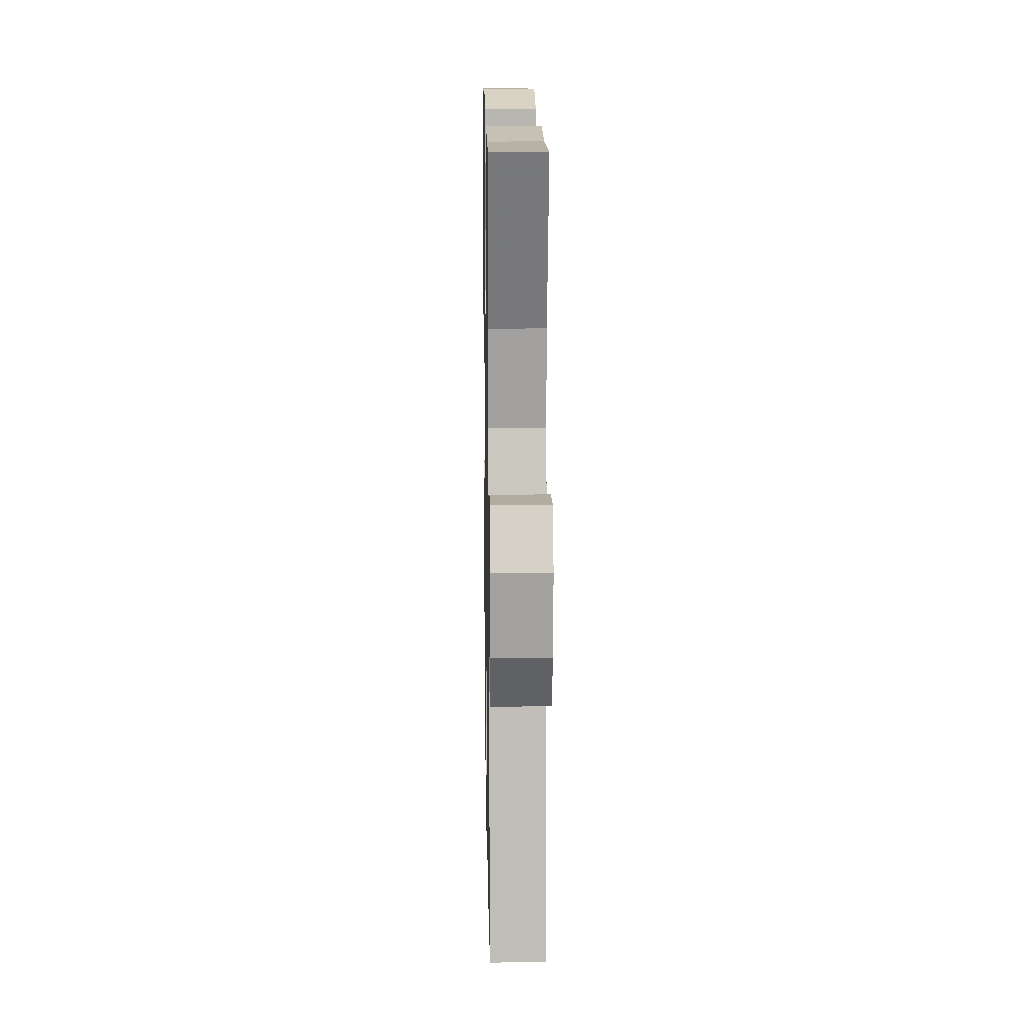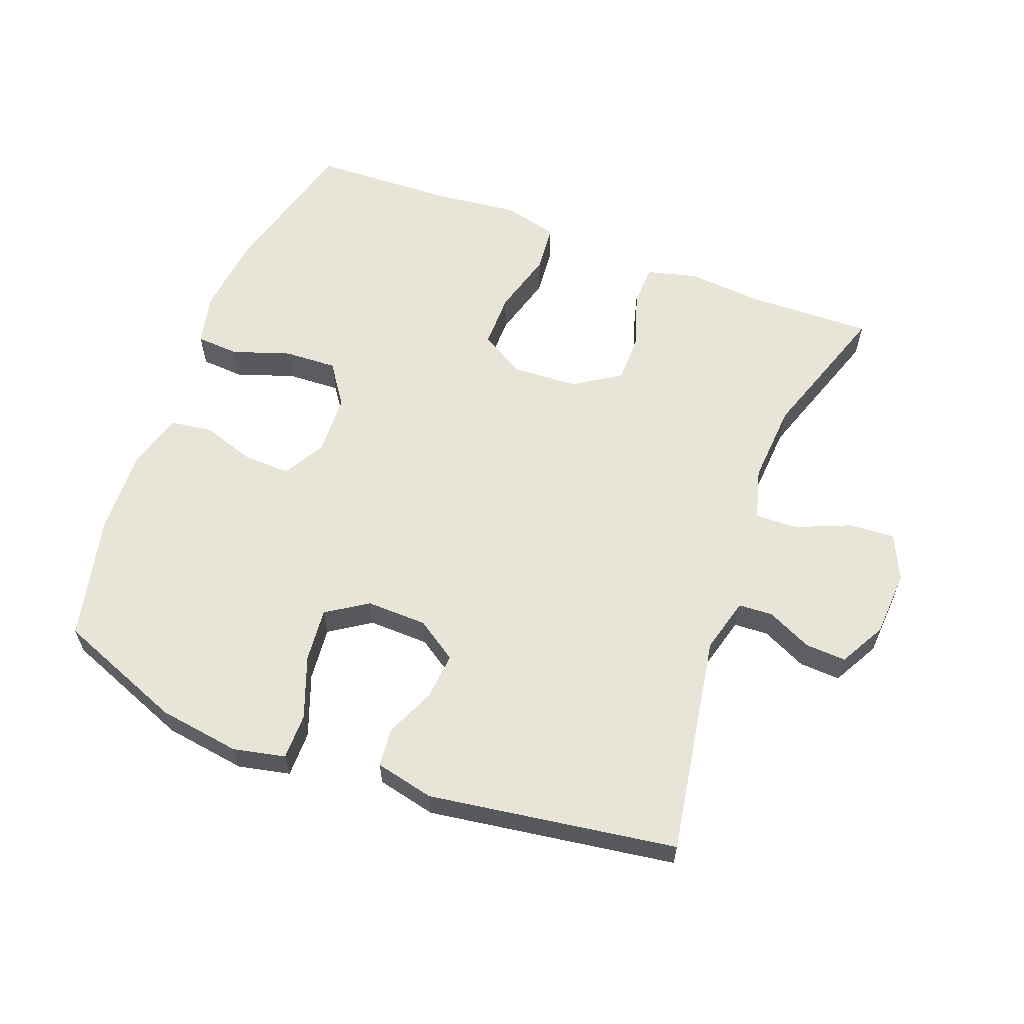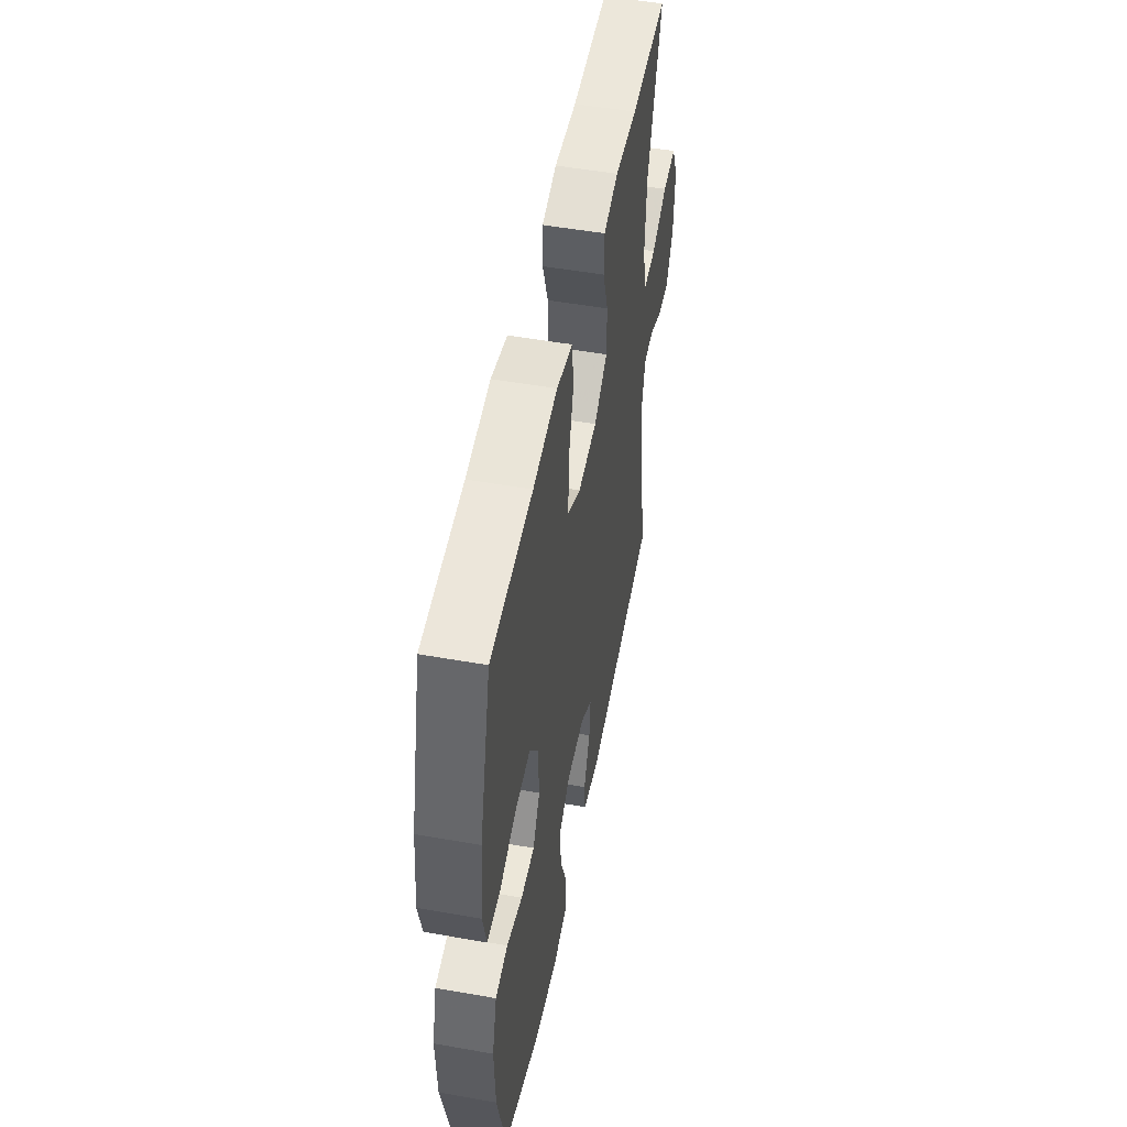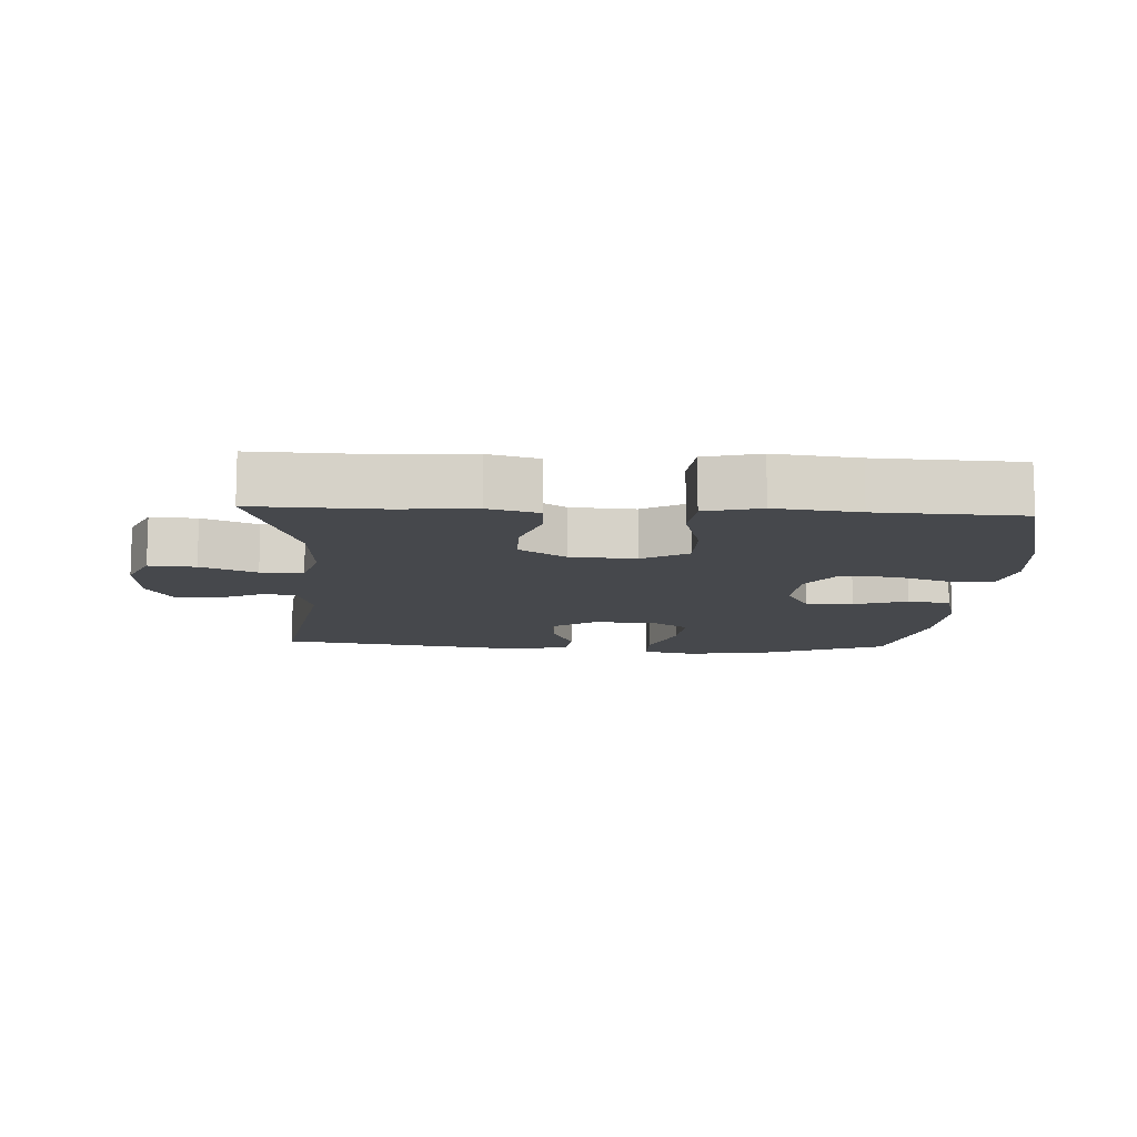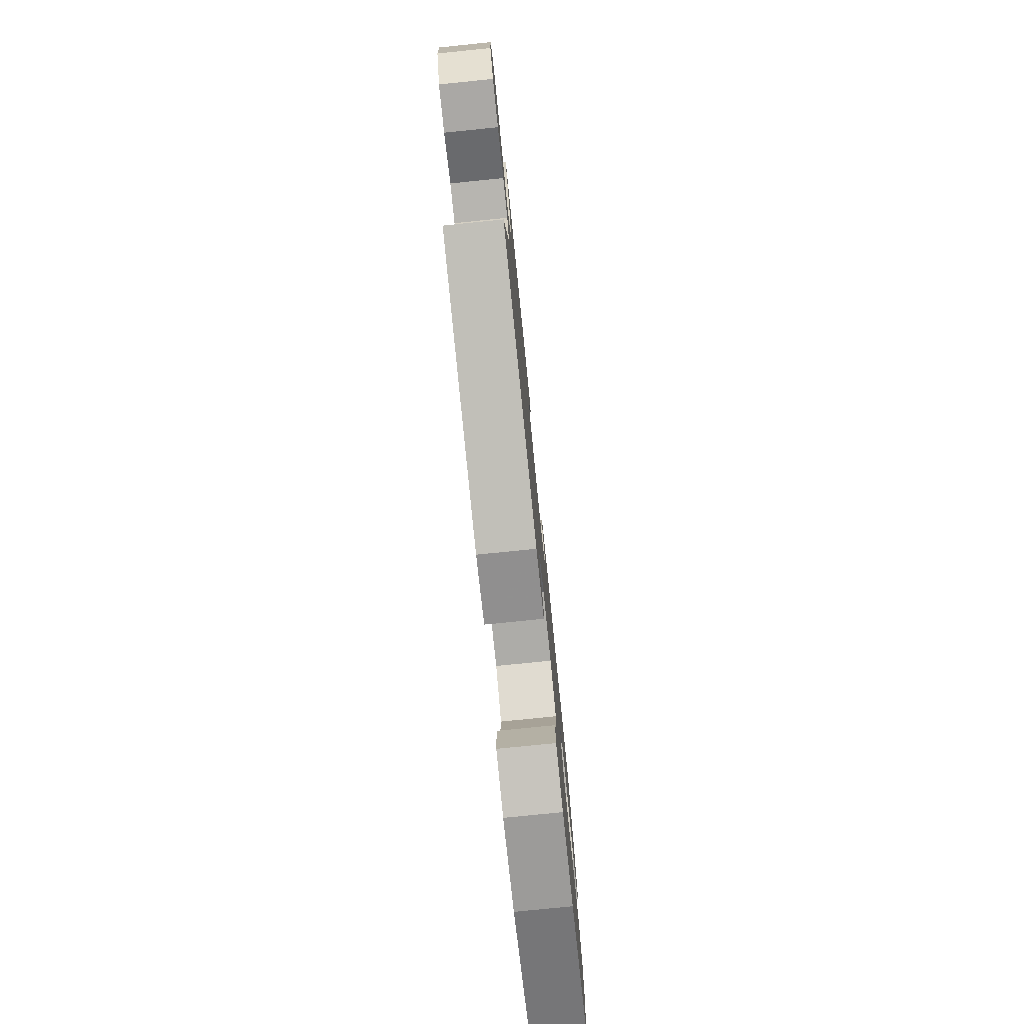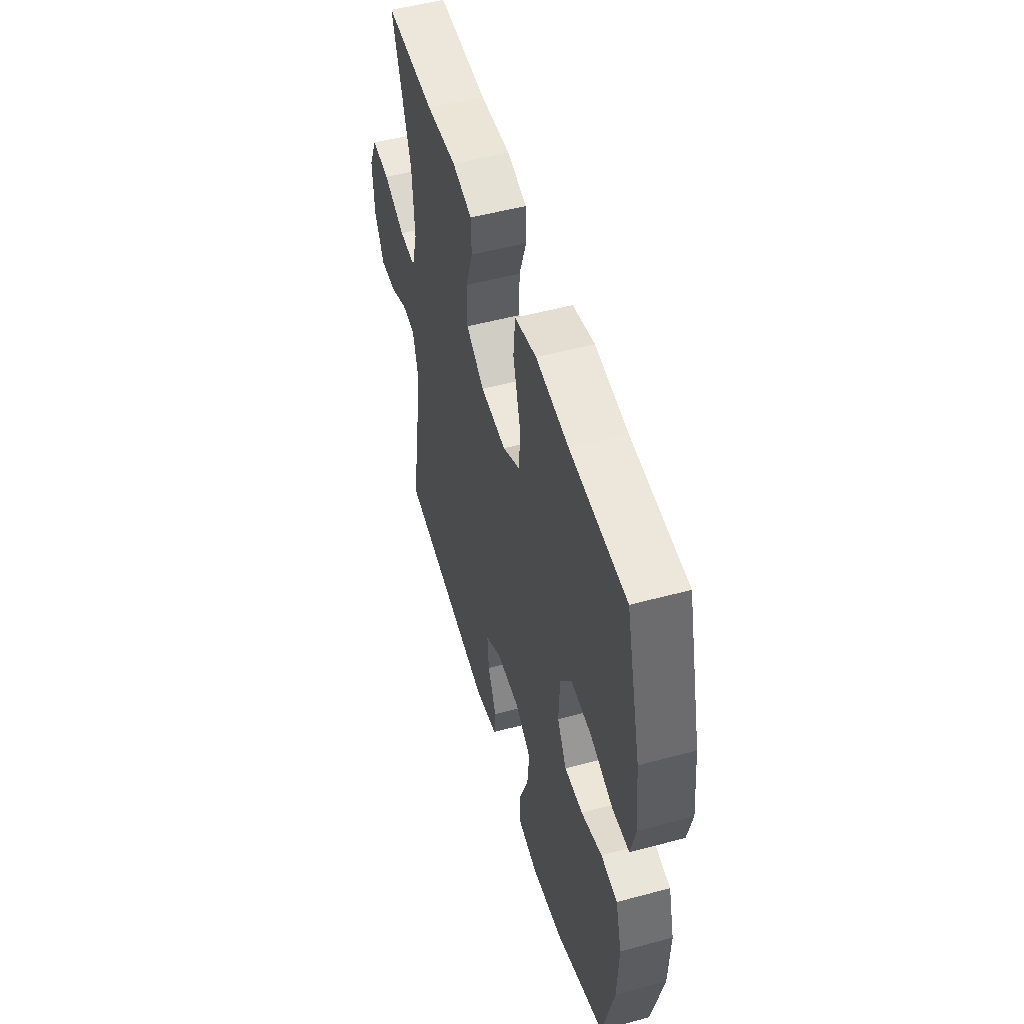
<metadata>
{"format":"obj","ext":"obj","renderer":"f3d","projection":"perspective","resolution":1024,"background":"white","views":[{"elev":14.2,"azim":-91.0,"up":"+Z"},{"elev":60.6,"azim":-159.1,"up":"+Y"},{"elev":51.1,"azim":100.9,"up":"+Z"},{"elev":-11.5,"azim":-3.1,"up":"+Y"},{"elev":-77.9,"azim":-84.2,"up":"+Z"},{"elev":51.7,"azim":73.7,"up":"+Z"}]}
</metadata>
<code>
v -0.5 0.07 -0.5
v -0.443 0.07 -0.166
v -0.465 0.07 -0.083
v -0.517 0.07 -0.08
v -0.585 0.07 -0.112
v -0.647 0.07 -0.115
v -0.685 0.07 -0.045
v -0.691 0.07 0.056
v -0.659 0.07 0.125
v -0.589 0.07 0.12
v -0.506 0.07 0.085
v -0.442 0.07 0.083
v -0.42 0.07 0.161
v -0.428 0.07 0.284
v -0.5 0.07 0.5
v -0.311 0.07 0.494
v -0.195 0.07 0.503
v -0.119 0.07 0.483
v -0.117 0.07 0.421
v -0.145 0.07 0.339
v -0.145 0.07 0.262
v -0.075 0.07 0.216
v 0.024 0.07 0.21
v 0.093 0.07 0.249
v 0.093 0.07 0.333
v 0.066 0.07 0.43
v 0.073 0.07 0.503
v 0.157 0.07 0.524
v 0.283 0.07 0.509
v 0.5 0.07 0.5
v 0.559 0.07 0.274
v 0.572 0.07 0.153
v 0.554 0.07 0.075
v 0.489 0.07 0.071
v 0.401 0.07 0.101
v 0.321 0.07 0.105
v 0.277 0.07 0.042
v 0.273 0.07 -0.05
v 0.309 0.07 -0.114
v 0.38 0.07 -0.112
v 0.461 0.07 -0.086
v 0.525 0.07 -0.095
v 0.549 0.07 -0.181
v 0.544 0.07 -0.31
v 0.5 0.07 -0.5
v 0.307 0.07 -0.575
v 0.183 0.07 -0.593
v 0.104 0.07 -0.576
v 0.104 0.07 -0.506
v 0.139 0.07 -0.412
v 0.147 0.07 -0.33
v 0.085 0.07 -0.289
v -0.007 0.07 -0.291
v -0.069 0.07 -0.332
v -0.063 0.07 -0.402
v -0.03 0.07 -0.479
v -0.036 0.07 -0.537
v -0.125 0.07 -0.557
v -0.5 0 -0.5
v -0.443 0 -0.166
v -0.465 0 -0.083
v -0.517 0 -0.08
v -0.585 0 -0.112
v -0.647 0 -0.115
v -0.685 0 -0.045
v -0.691 0 0.056
v -0.659 0 0.125
v -0.589 0 0.12
v -0.506 0 0.085
v -0.442 0 0.083
v -0.42 0 0.161
v -0.428 0 0.284
v -0.5 0 0.5
v -0.311 0 0.494
v -0.195 0 0.503
v -0.119 0 0.483
v -0.117 0 0.421
v -0.145 0 0.339
v -0.145 0 0.262
v -0.075 0 0.216
v 0.024 0 0.21
v 0.093 0 0.249
v 0.093 0 0.333
v 0.066 0 0.43
v 0.073 0 0.503
v 0.157 0 0.524
v 0.283 0 0.509
v 0.5 0 0.5
v 0.559 0 0.274
v 0.572 0 0.153
v 0.554 0 0.075
v 0.489 0 0.071
v 0.401 0 0.101
v 0.321 0 0.105
v 0.277 0 0.042
v 0.273 0 -0.05
v 0.309 0 -0.114
v 0.38 0 -0.112
v 0.461 0 -0.086
v 0.525 0 -0.095
v 0.549 0 -0.181
v 0.544 0 -0.31
v 0.5 0 -0.5
v 0.307 0 -0.575
v 0.183 0 -0.593
v 0.104 0 -0.576
v 0.104 0 -0.506
v 0.139 0 -0.412
v 0.147 0 -0.33
v 0.085 0 -0.289
v -0.007 0 -0.291
v -0.069 0 -0.332
v -0.063 0 -0.402
v -0.03 0 -0.479
v -0.036 0 -0.537
v -0.125 0 -0.557
f 55 56 57 58
f 54 55 58 1
f 53 54 1 2
f 52 53 2 3
f 47 48 49 50
f 47 50 51
f 46 47 51
f 45 46 51
f 44 45 51 52
f 40 41 42 43
f 39 40 43 44
f 32 33 34 35
f 32 35 36
f 29 30 31 32
f 29 32 36
f 28 29 36 37
f 25 26 27 28
f 24 25 28 37
f 17 18 19 20
f 16 17 20 21
f 14 15 16 21
f 13 14 21 22
f 8 9 10 11
f 8 11 12
f 7 8 12
f 4 5 6 7
f 3 4 7 12
f 39 44 52 3
f 23 24 37 38
f 22 23 38 39
f 13 22 39
f 3 12 13 39
f 116 115 114 113
f 59 116 113 112
f 60 59 112 111
f 61 60 111 110
f 108 107 106 105
f 109 108 105
f 109 105 104
f 109 104 103
f 110 109 103 102
f 101 100 99 98
f 102 101 98 97
f 93 92 91 90
f 94 93 90
f 90 89 88 87
f 94 90 87
f 95 94 87 86
f 86 85 84 83
f 95 86 83 82
f 78 77 76 75
f 79 78 75 74
f 79 74 73 72
f 80 79 72 71
f 69 68 67 66
f 70 69 66
f 70 66 65
f 65 64 63 62
f 70 65 62 61
f 61 110 102 97
f 96 95 82 81
f 97 96 81 80
f 97 80 71
f 97 71 70 61
f 1 59 60 2
f 2 60 61 3
f 3 61 62 4
f 4 62 63 5
f 5 63 64 6
f 6 64 65 7
f 7 65 66 8
f 8 66 67 9
f 9 67 68 10
f 10 68 69 11
f 11 69 70 12
f 12 70 71 13
f 13 71 72 14
f 14 72 73 15
f 15 73 74 16
f 16 74 75 17
f 17 75 76 18
f 18 76 77 19
f 19 77 78 20
f 20 78 79 21
f 21 79 80 22
f 22 80 81 23
f 23 81 82 24
f 24 82 83 25
f 25 83 84 26
f 26 84 85 27
f 27 85 86 28
f 28 86 87 29
f 29 87 88 30
f 30 88 89 31
f 31 89 90 32
f 32 90 91 33
f 33 91 92 34
f 34 92 93 35
f 35 93 94 36
f 36 94 95 37
f 37 95 96 38
f 38 96 97 39
f 39 97 98 40
f 40 98 99 41
f 41 99 100 42
f 42 100 101 43
f 43 101 102 44
f 44 102 103 45
f 45 103 104 46
f 46 104 105 47
f 47 105 106 48
f 48 106 107 49
f 49 107 108 50
f 50 108 109 51
f 51 109 110 52
f 52 110 111 53
f 53 111 112 54
f 54 112 113 55
f 55 113 114 56
f 56 114 115 57
f 57 115 116 58
f 58 116 59 1

</code>
